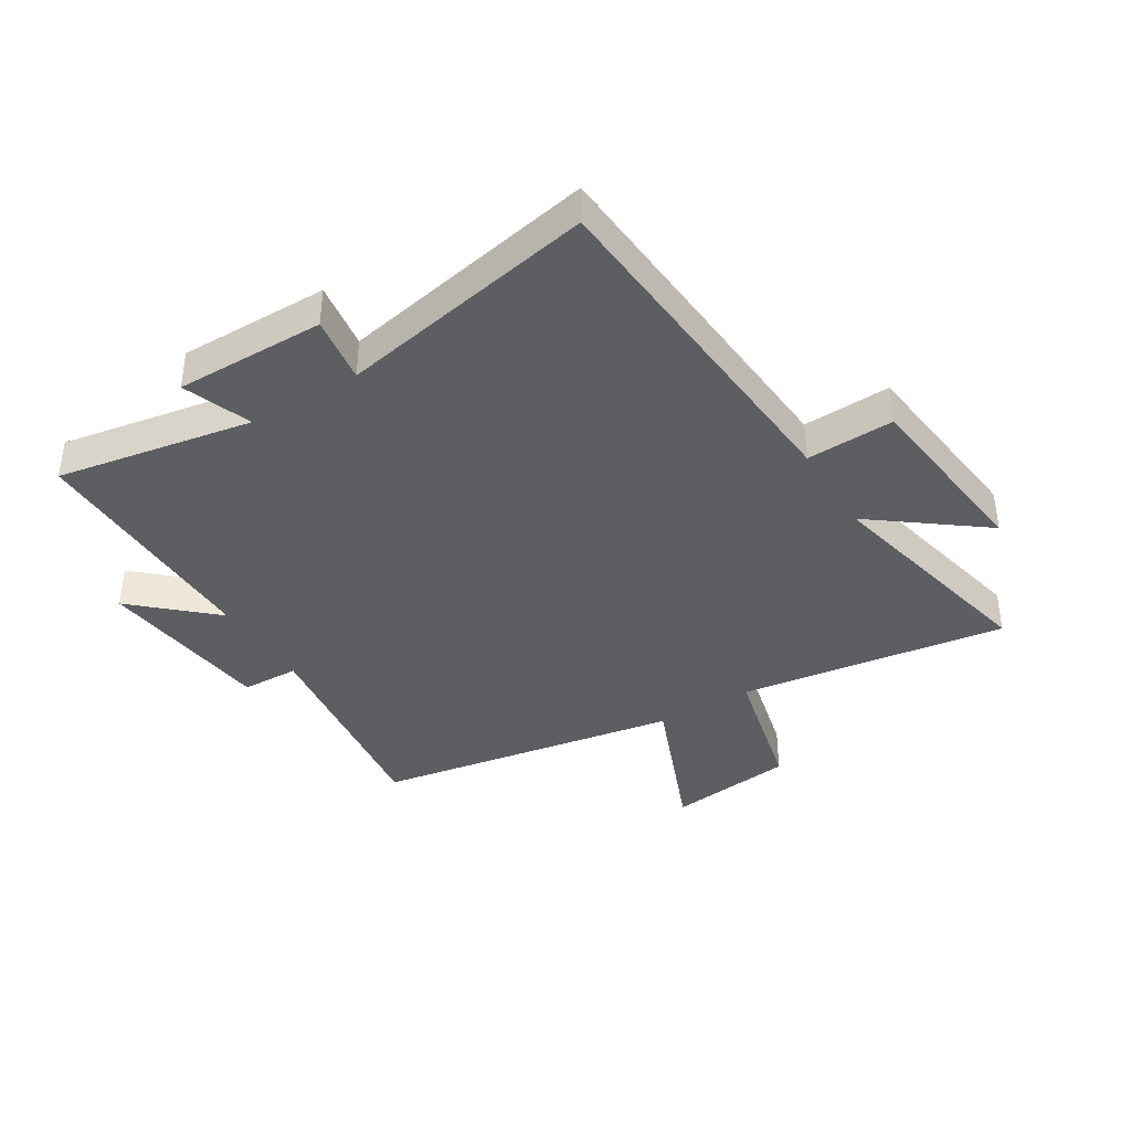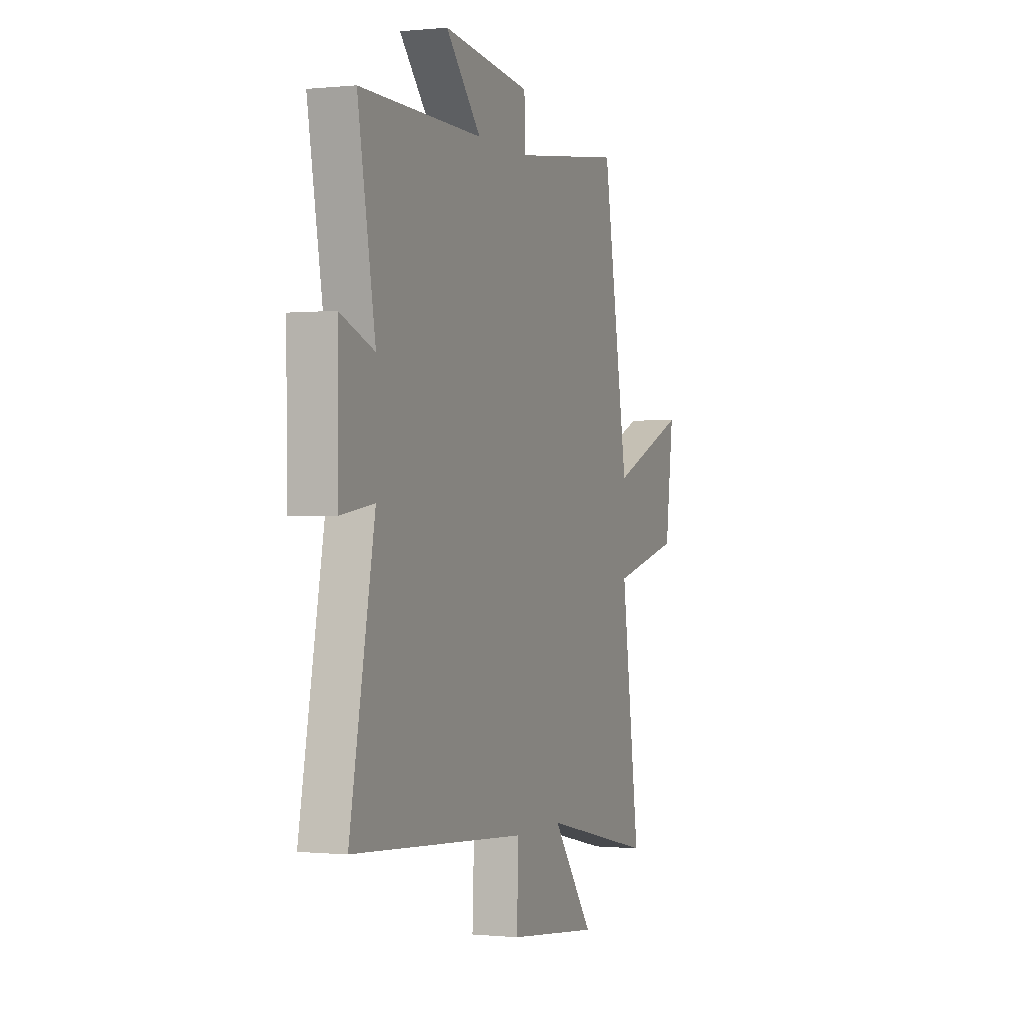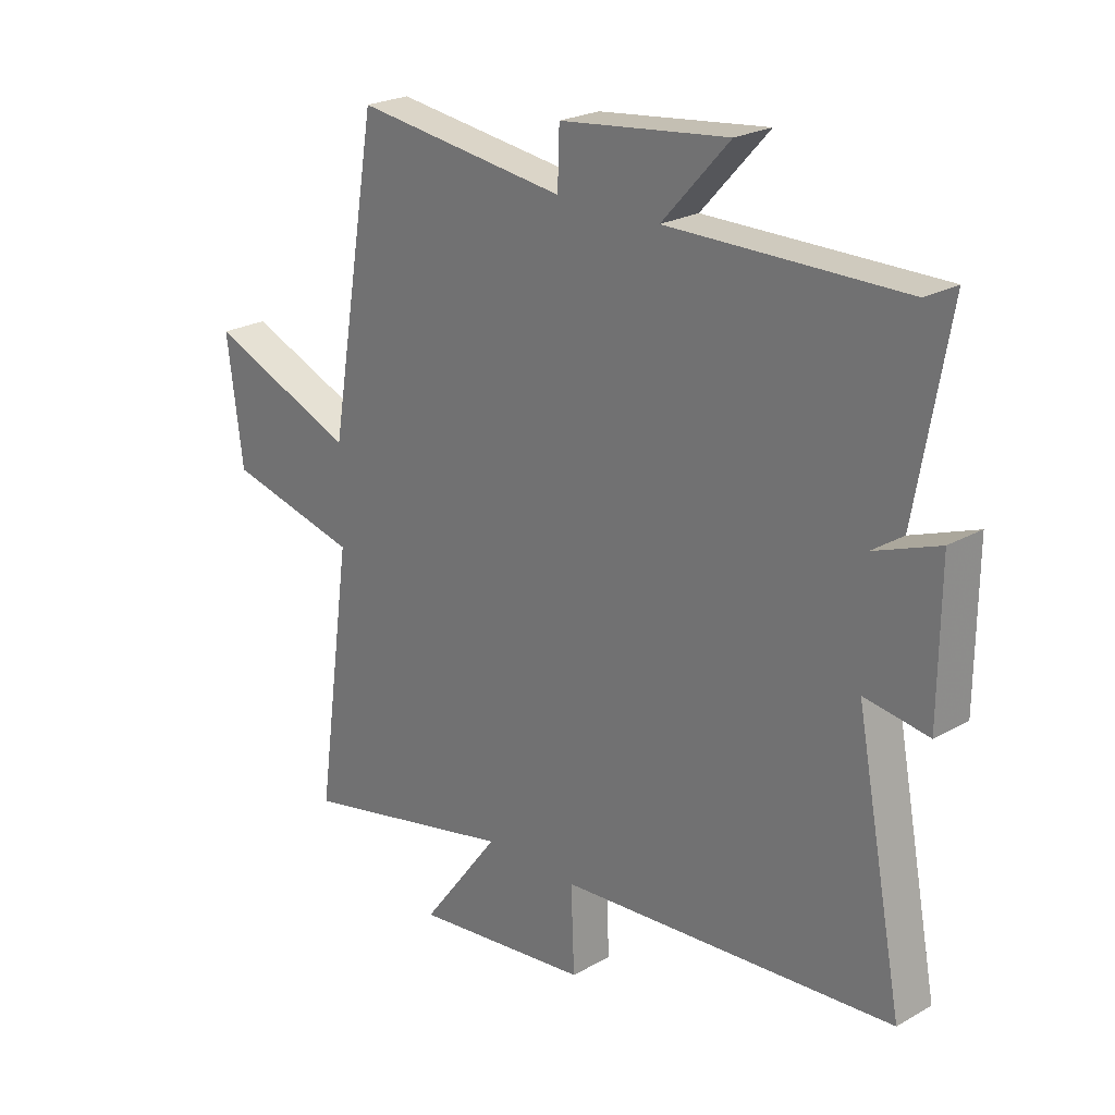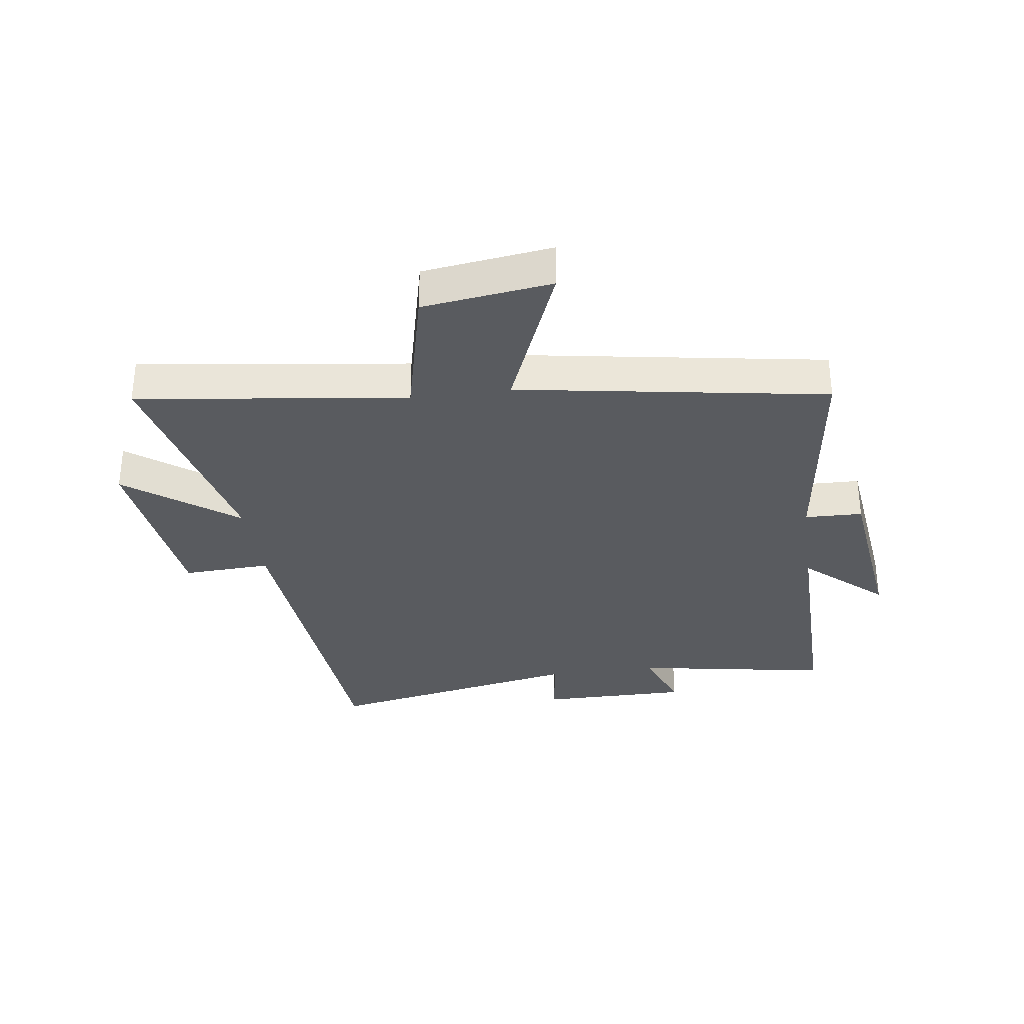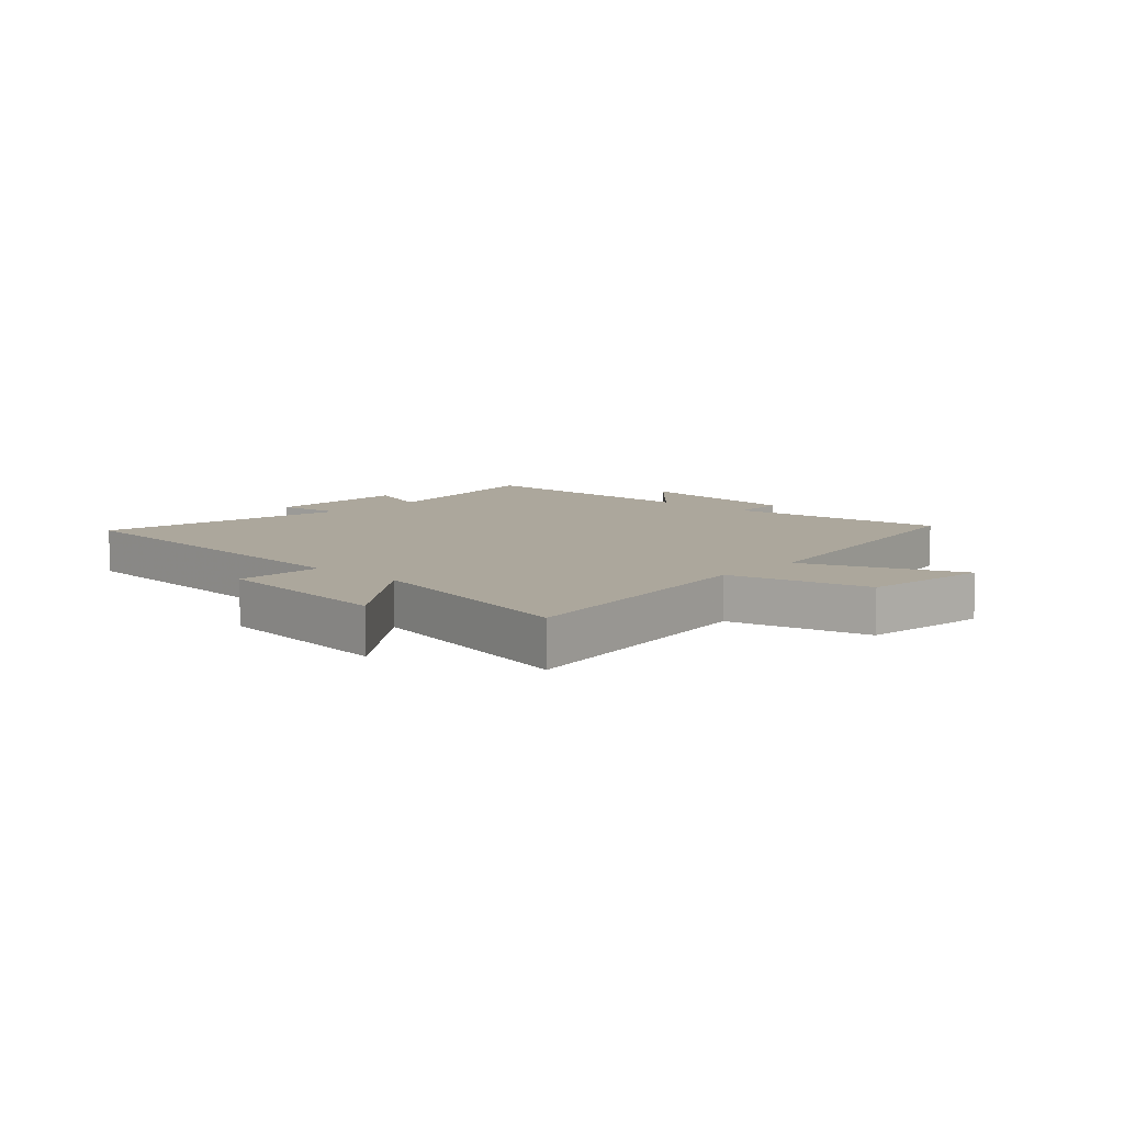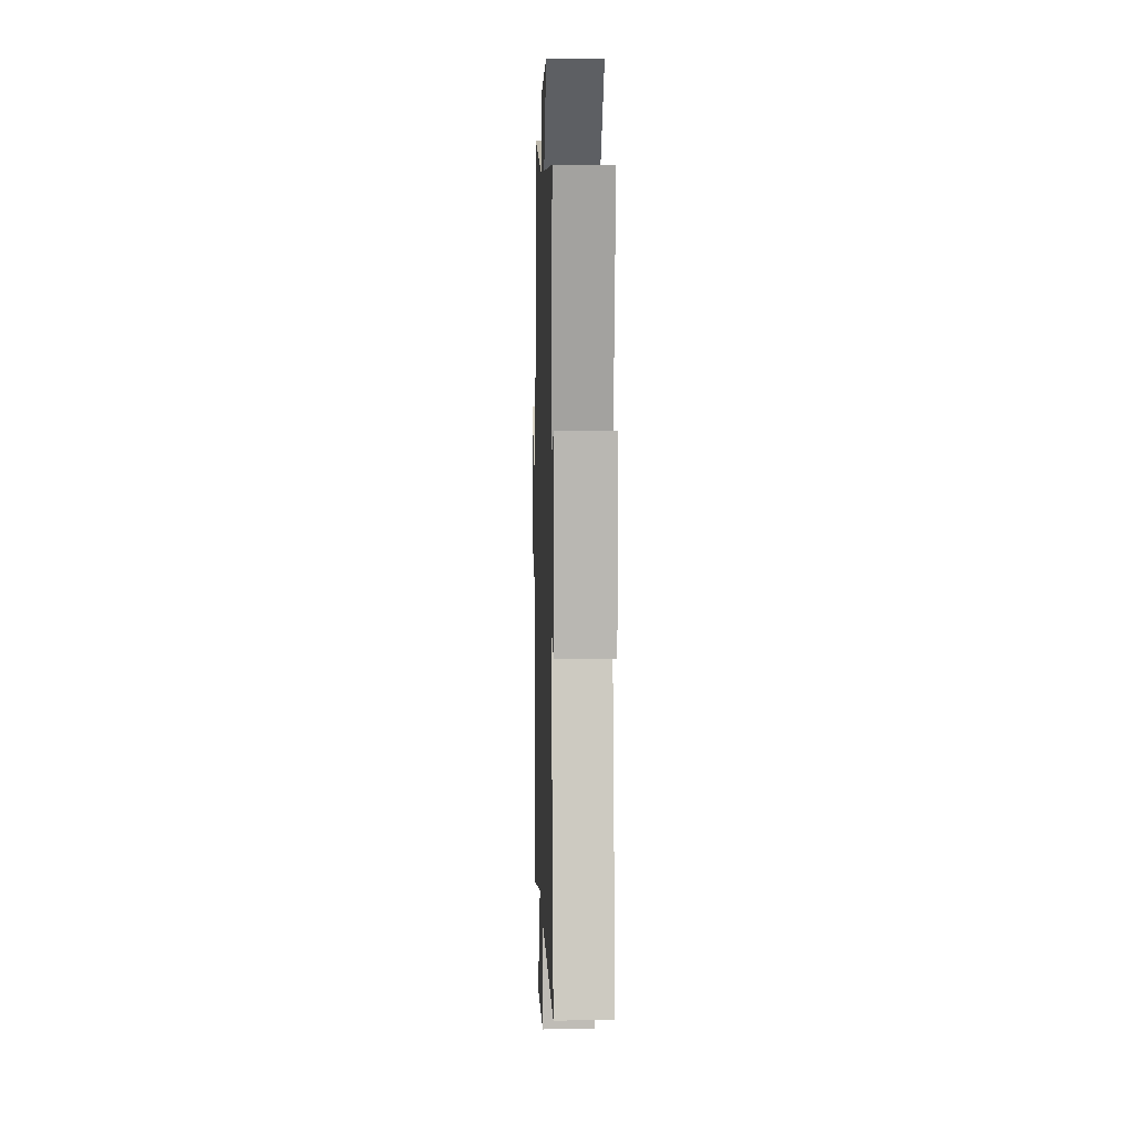
<metadata>
{"format":"obj","ext":"obj","renderer":"f3d","projection":"perspective","resolution":1024,"background":"white","views":[{"elev":-39.0,"azim":121.6,"up":"+Y"},{"elev":-0.5,"azim":111.0,"up":"+Z"},{"elev":23.4,"azim":46.4,"up":"+Z"},{"elev":-32.1,"azim":-81.8,"up":"+Y"},{"elev":8.4,"azim":-137.2,"up":"+Y"},{"elev":7.6,"azim":88.3,"up":"+Z"}]}
</metadata>
<code>
v 0.559 0.07 0.502
v 0.5 0.07 0.172
v 0.615 0.07 0.215
v 0.613 0.07 -0.037
v 0.5 0.07 -0.02
v 0.584 0.07 -0.456
v -0.009 0.07 -0.5
v -0.003 0.07 -0.648
v -0.317 0.07 -0.684
v -0.177 0.07 -0.5
v -0.563 0.07 -0.585
v -0.5 0.07 -0.133
v -0.735 0.07 -0.076
v -0.763 0.07 0.14
v -0.5 0.07 0.033
v -0.412 0.07 0.55
v -0.037 0.07 0.5
v -0.034 0.07 0.597
v 0.264 0.07 0.631
v 0.145 0.07 0.5
v 0.559 0 0.502
v 0.5 0 0.172
v 0.615 0 0.215
v 0.613 0 -0.037
v 0.5 0 -0.02
v 0.584 0 -0.456
v -0.009 0 -0.5
v -0.003 0 -0.648
v -0.317 0 -0.684
v -0.177 0 -0.5
v -0.563 0 -0.585
v -0.5 0 -0.133
v -0.735 0 -0.076
v -0.763 0 0.14
v -0.5 0 0.033
v -0.412 0 0.55
v -0.037 0 0.5
v -0.034 0 0.597
v 0.264 0 0.631
v 0.145 0 0.5
f 17 18 19 20
f 15 16 17
f 15 17 20
f 12 13 14 15
f 12 15 20 1
f 10 11 12 1
f 7 8 9 10
f 5 6 7 10
f 2 3 4 5
f 2 5 10
f 1 2 10
f 40 39 38 37
f 37 36 35
f 40 37 35
f 35 34 33 32
f 21 40 35 32
f 21 32 31 30
f 30 29 28 27
f 30 27 26 25
f 25 24 23 22
f 30 25 22
f 30 22 21
f 1 21 22 2
f 2 22 23 3
f 3 23 24 4
f 4 24 25 5
f 5 25 26 6
f 6 26 27 7
f 7 27 28 8
f 8 28 29 9
f 9 29 30 10
f 10 30 31 11
f 11 31 32 12
f 12 32 33 13
f 13 33 34 14
f 14 34 35 15
f 15 35 36 16
f 16 36 37 17
f 17 37 38 18
f 18 38 39 19
f 19 39 40 20
f 20 40 21 1

</code>
